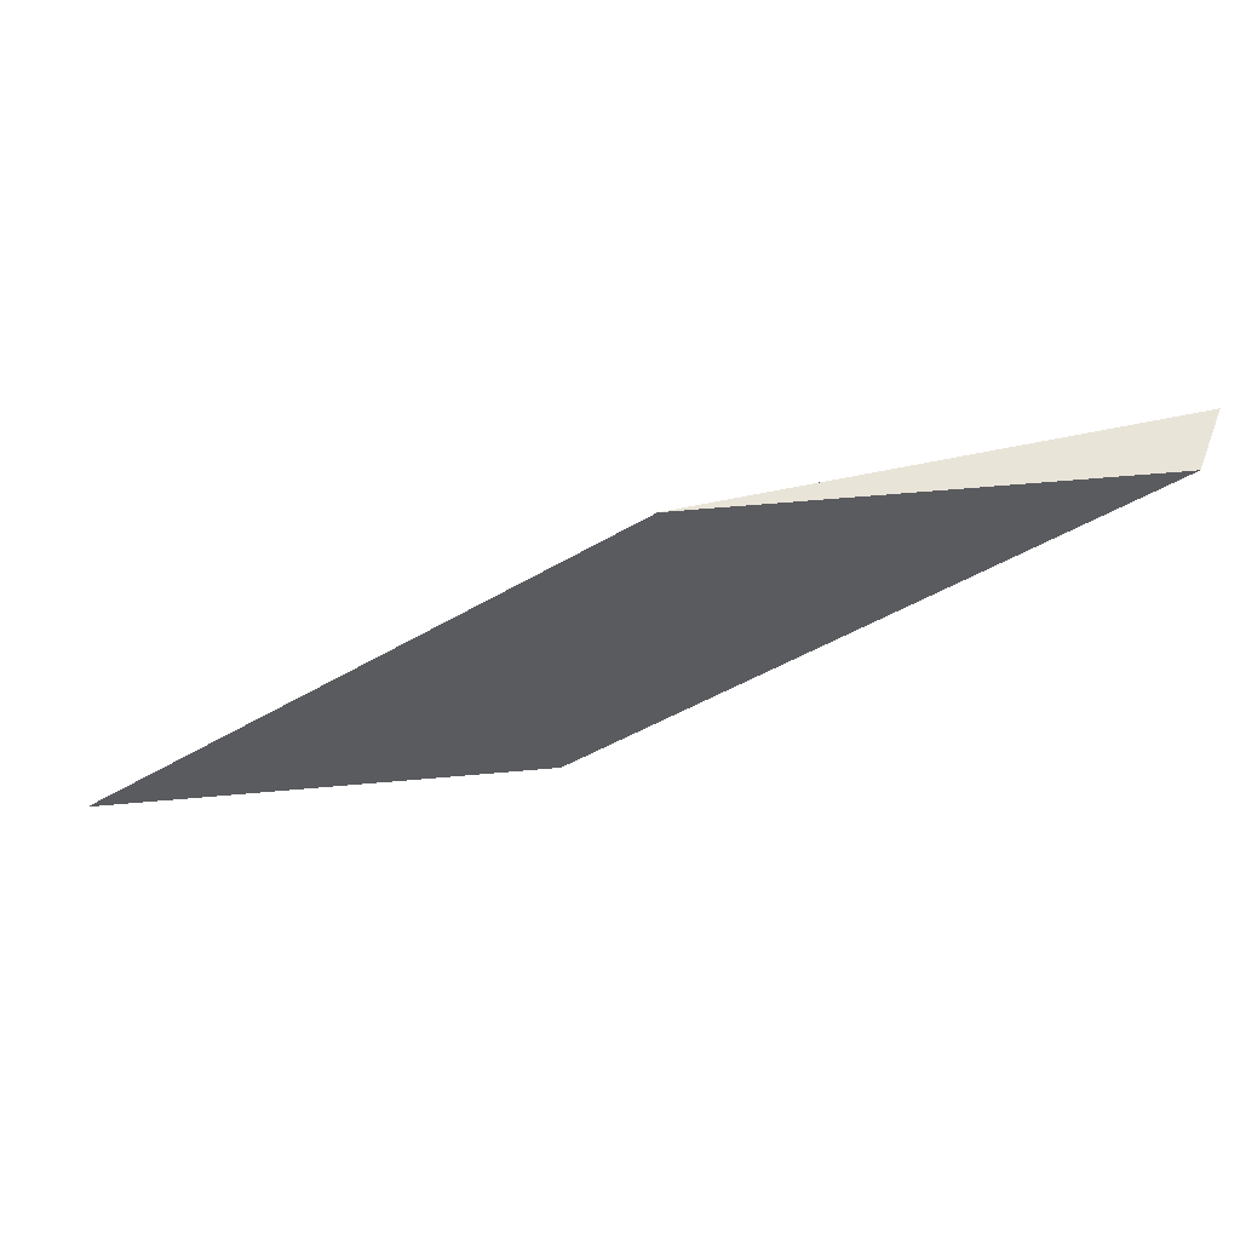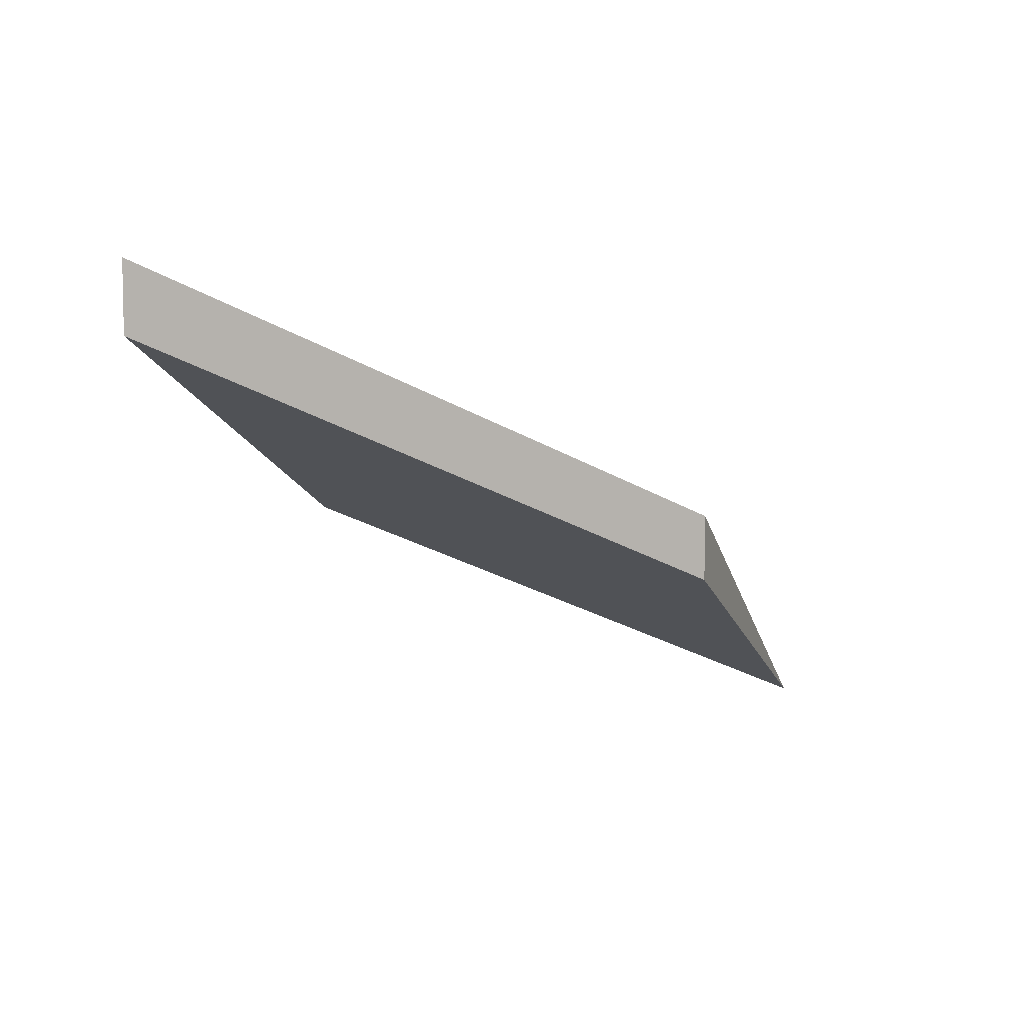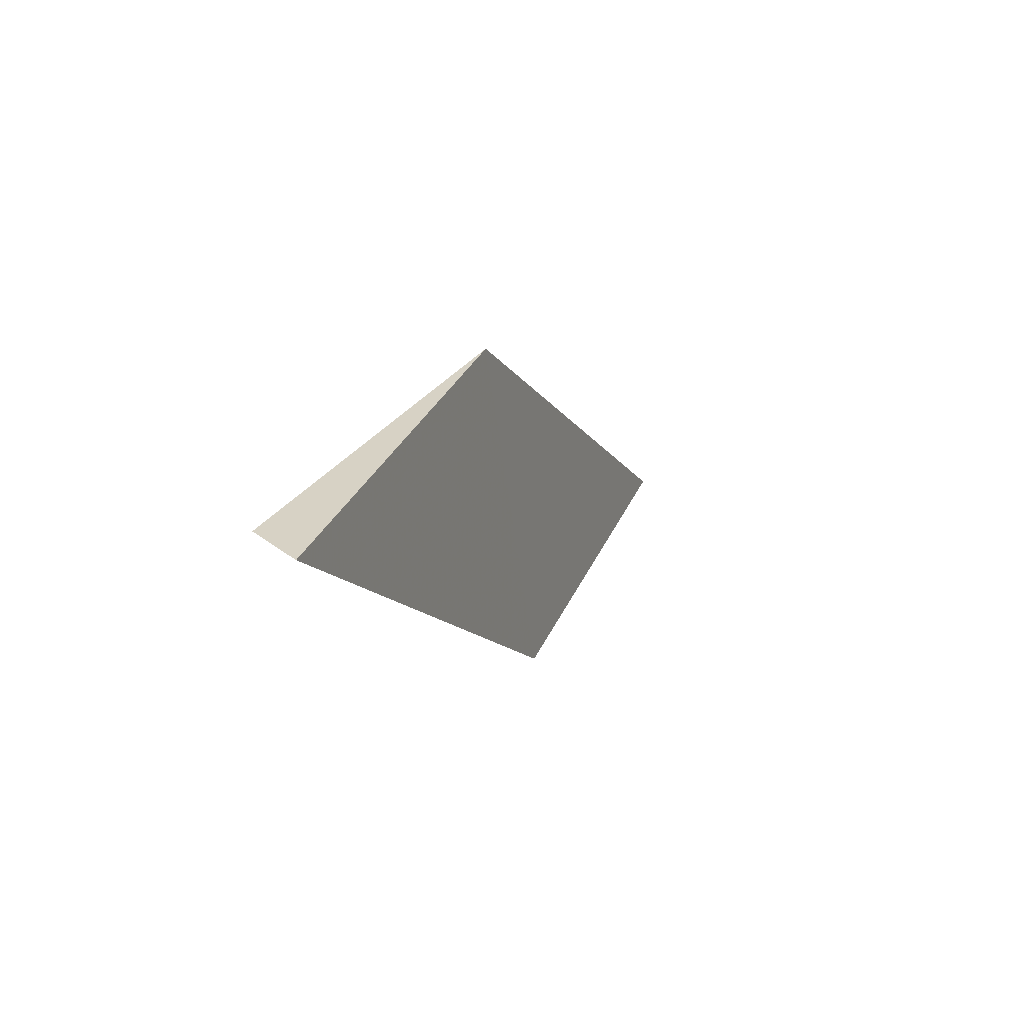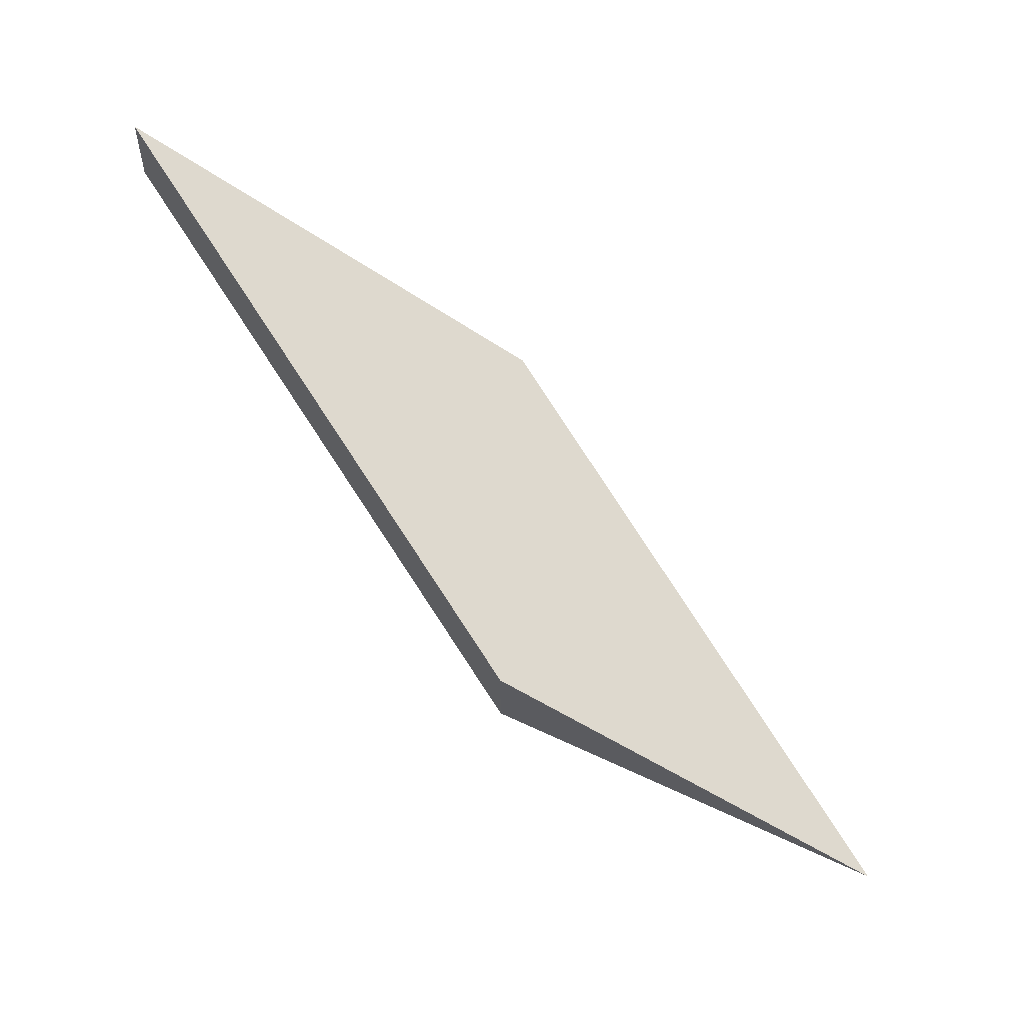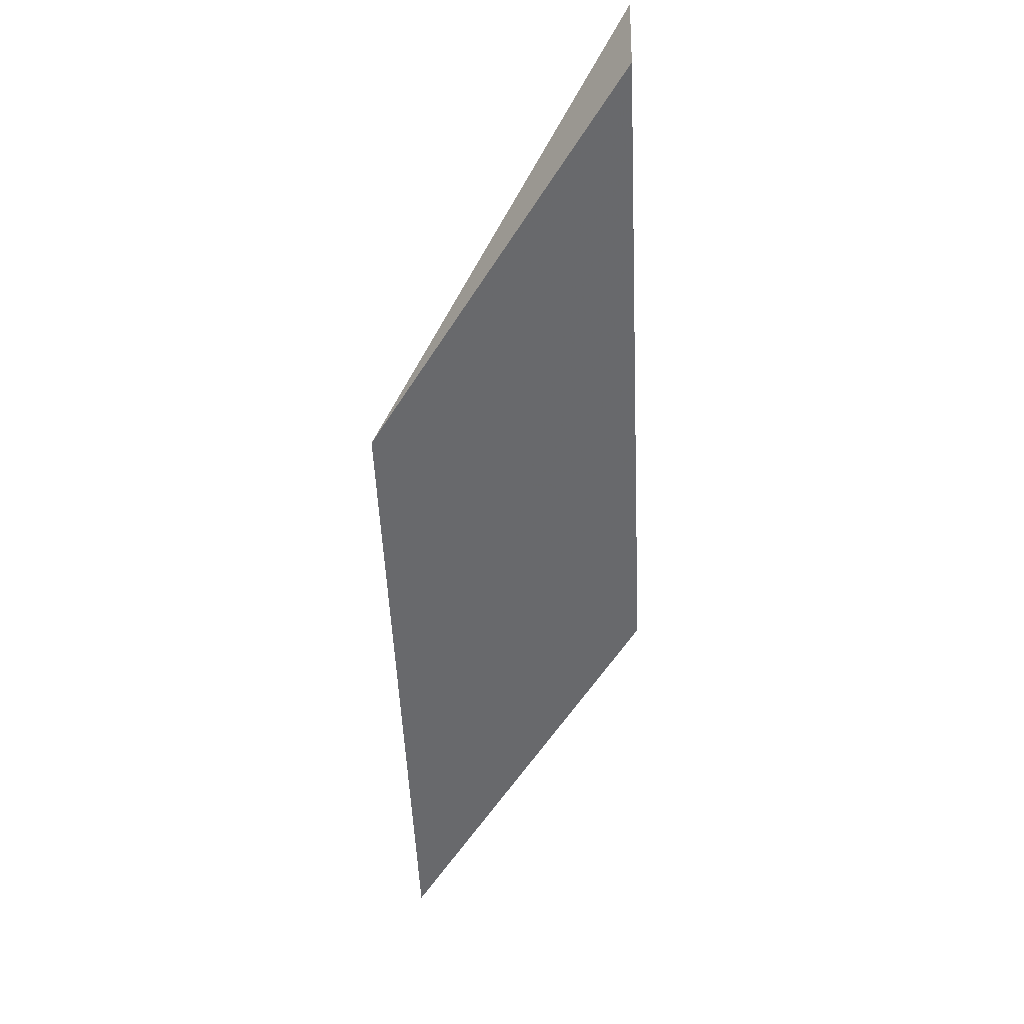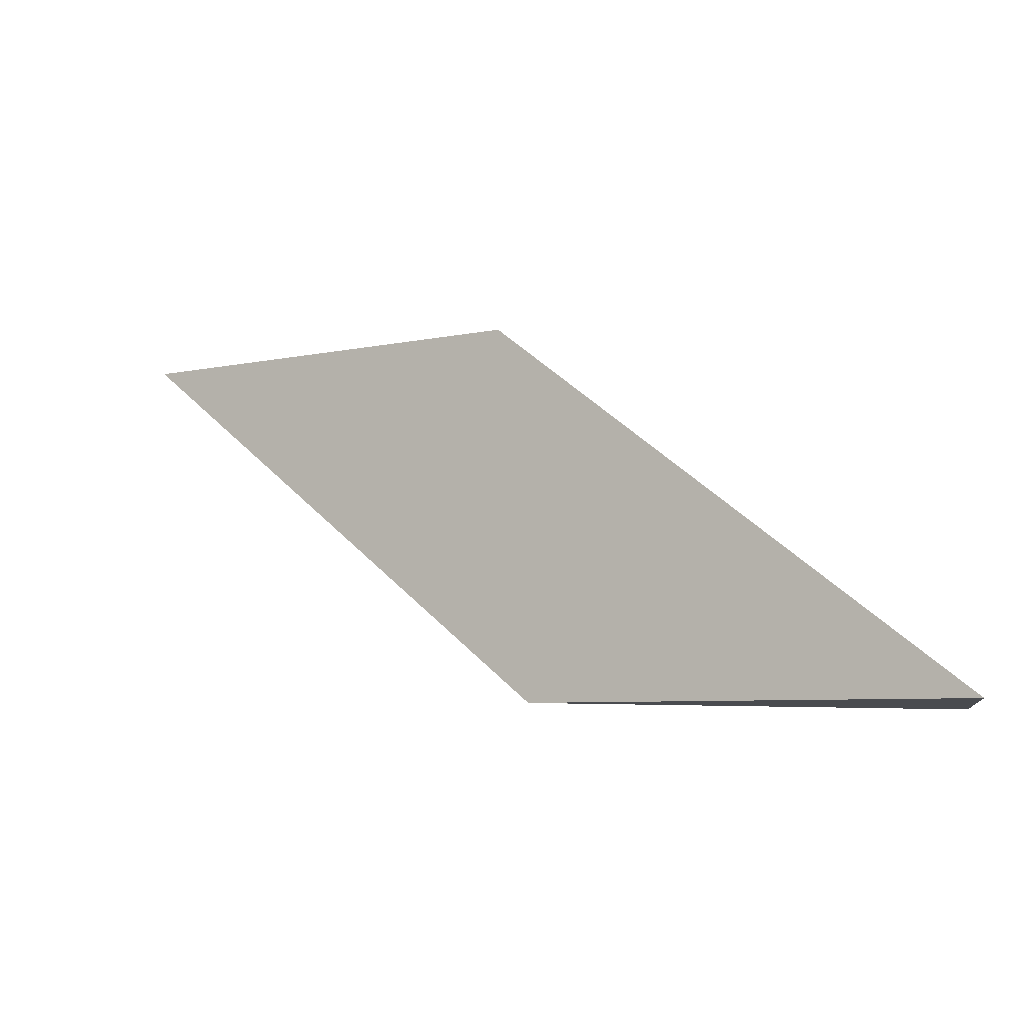
<metadata>
{"format":"obj","ext":"obj","renderer":"f3d","projection":"perspective","resolution":1024,"background":"white","views":[{"elev":60.2,"azim":21.4,"up":"+Z"},{"elev":8.2,"azim":109.7,"up":"+Y"},{"elev":26.8,"azim":141.8,"up":"+Z"},{"elev":56.0,"azim":-167.2,"up":"+Y"},{"elev":-28.0,"azim":52.8,"up":"+Y"},{"elev":75.9,"azim":5.3,"up":"+Y"}]}
</metadata>
<code>
o 1880
v 2163 1872 10.08
v 2163 1872 10.14
v 2163 1872 10.08
v 2163 1872 10.14
v 2164 1872 10.14
v 2163 1872 10.14
v 2164 1872 10.14
v 2163 1872 10.08
v 2163 1872 10.08
v 2164 1872 10.14
v 2163 1872 10.08
v 2164 1872 10.14
v 2163 1872 10.08
v 2164 1872 10.14
v 2163 1872 10.14
v 2164 1872 10.14
f 1 2 3
f 3 4 5
f 6 7 5
f 1 8 9
f 8 10 11
f 9 12 13
f 13 14 15
f 11 16 14

</code>
